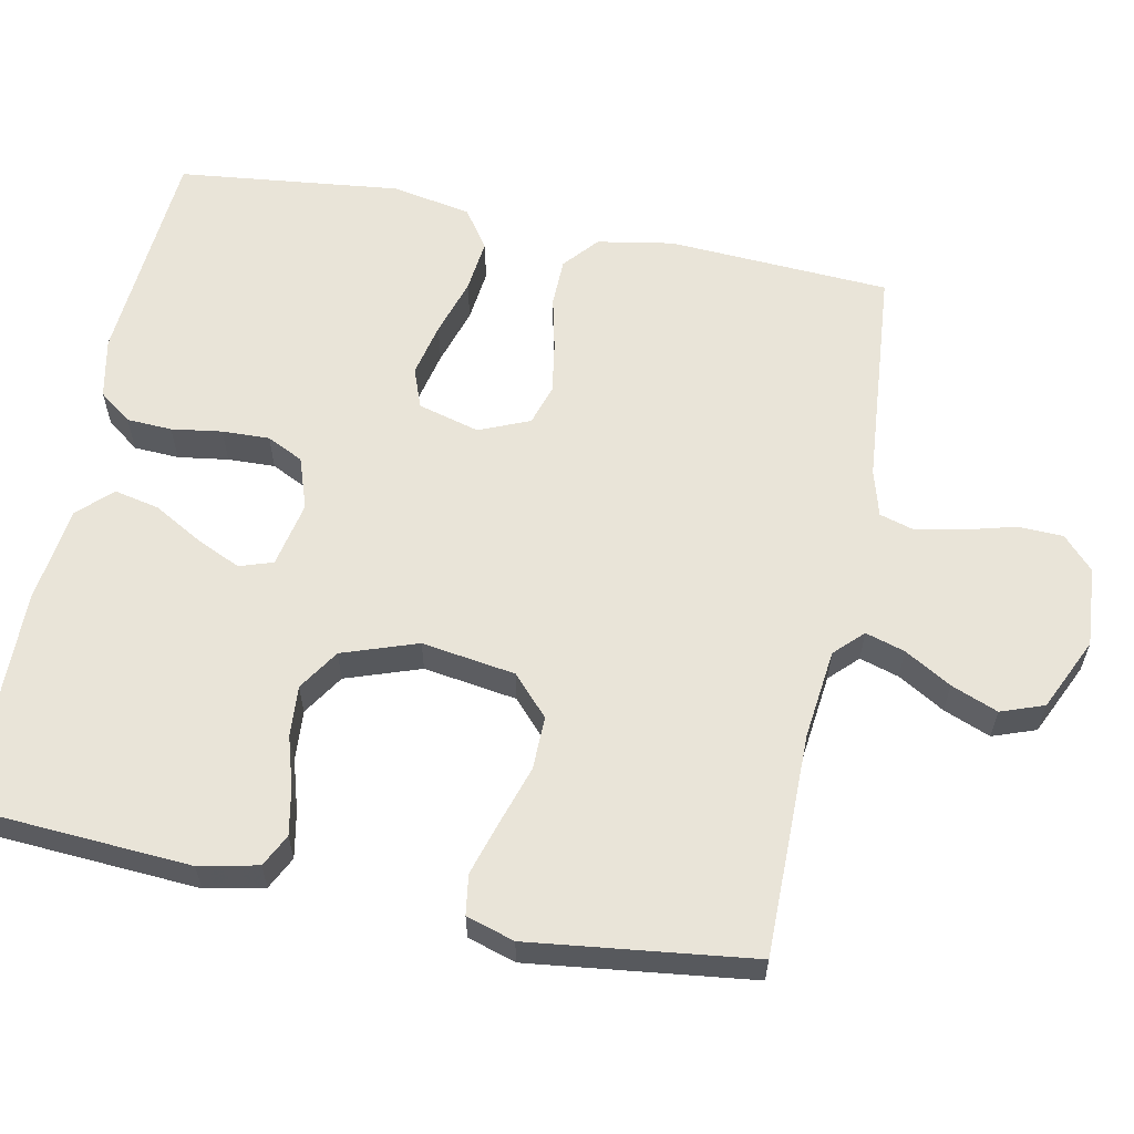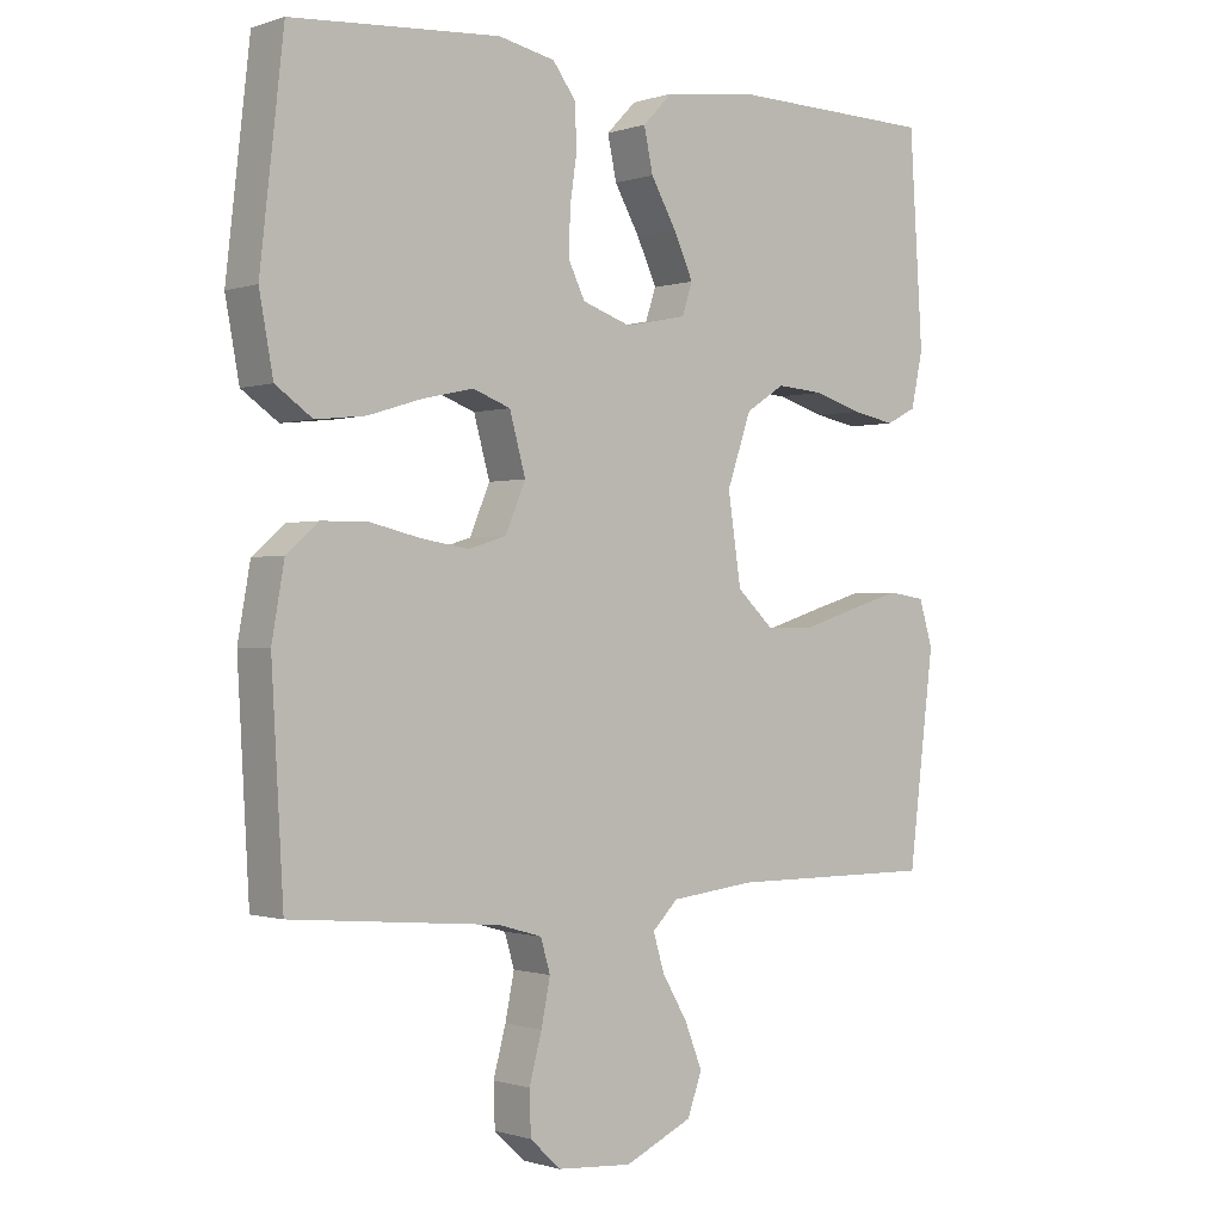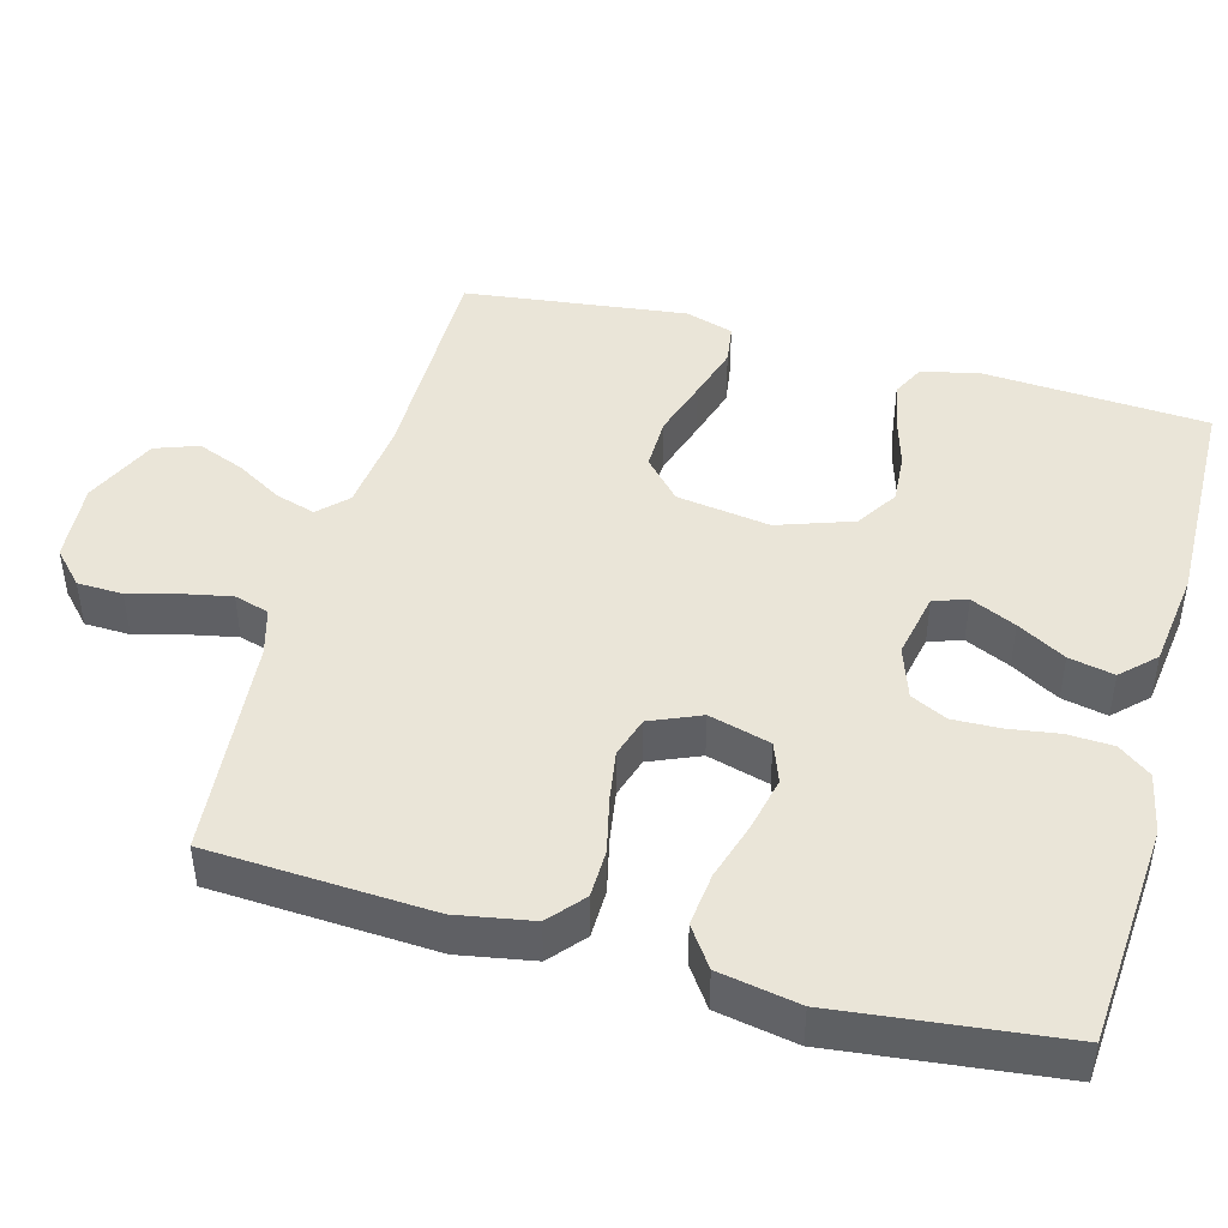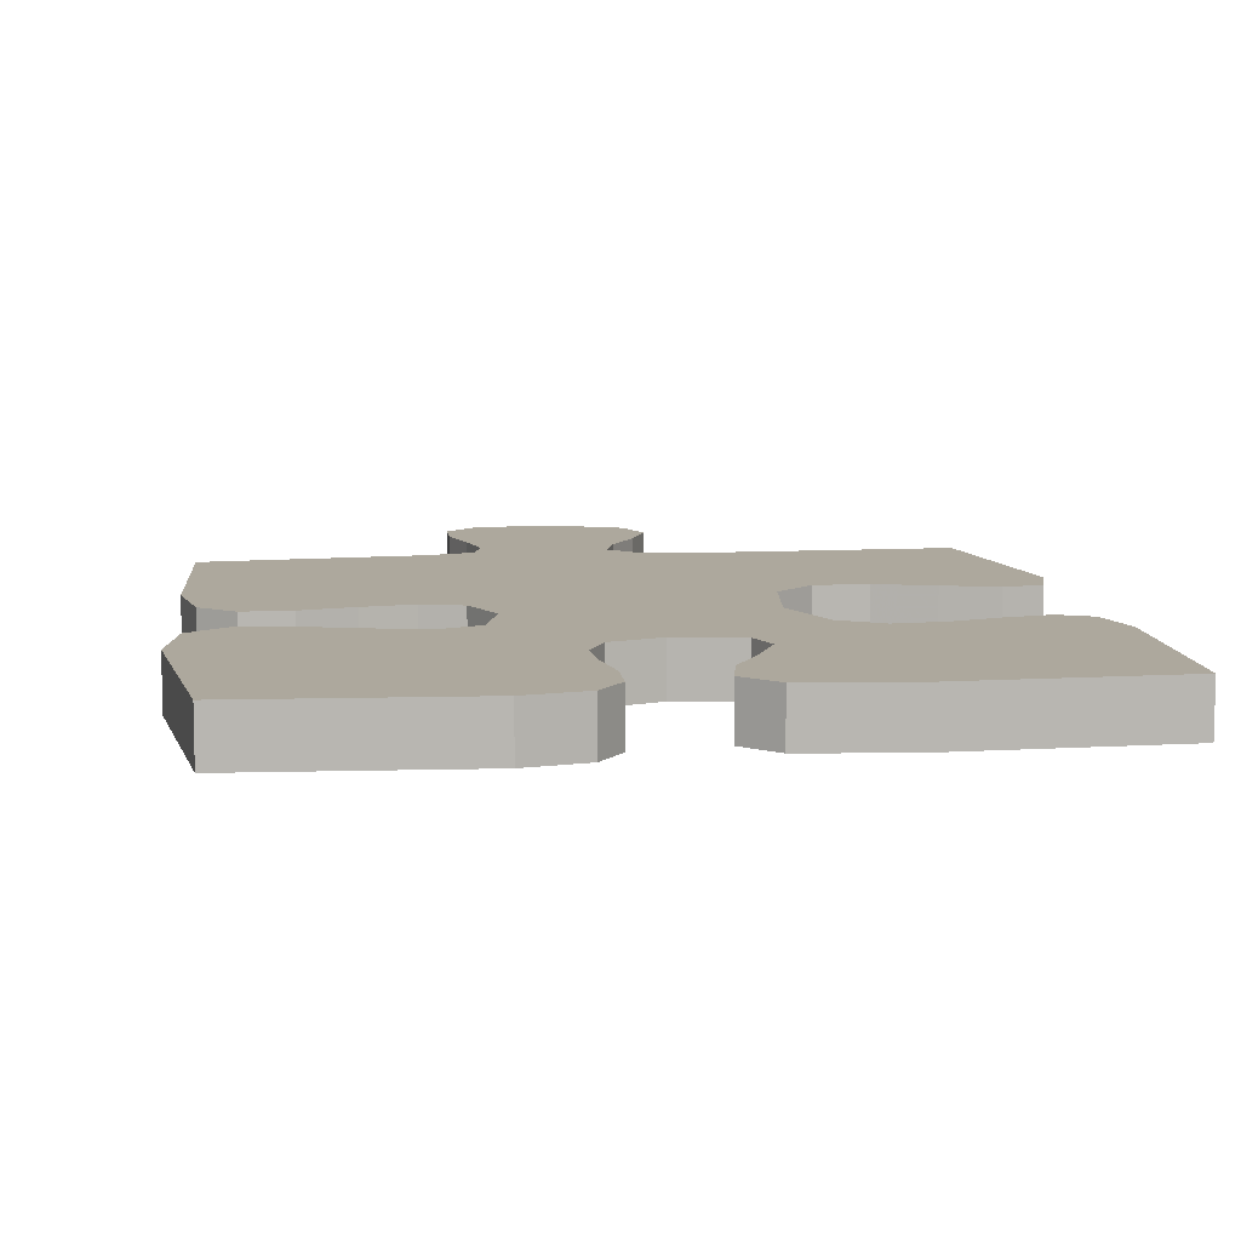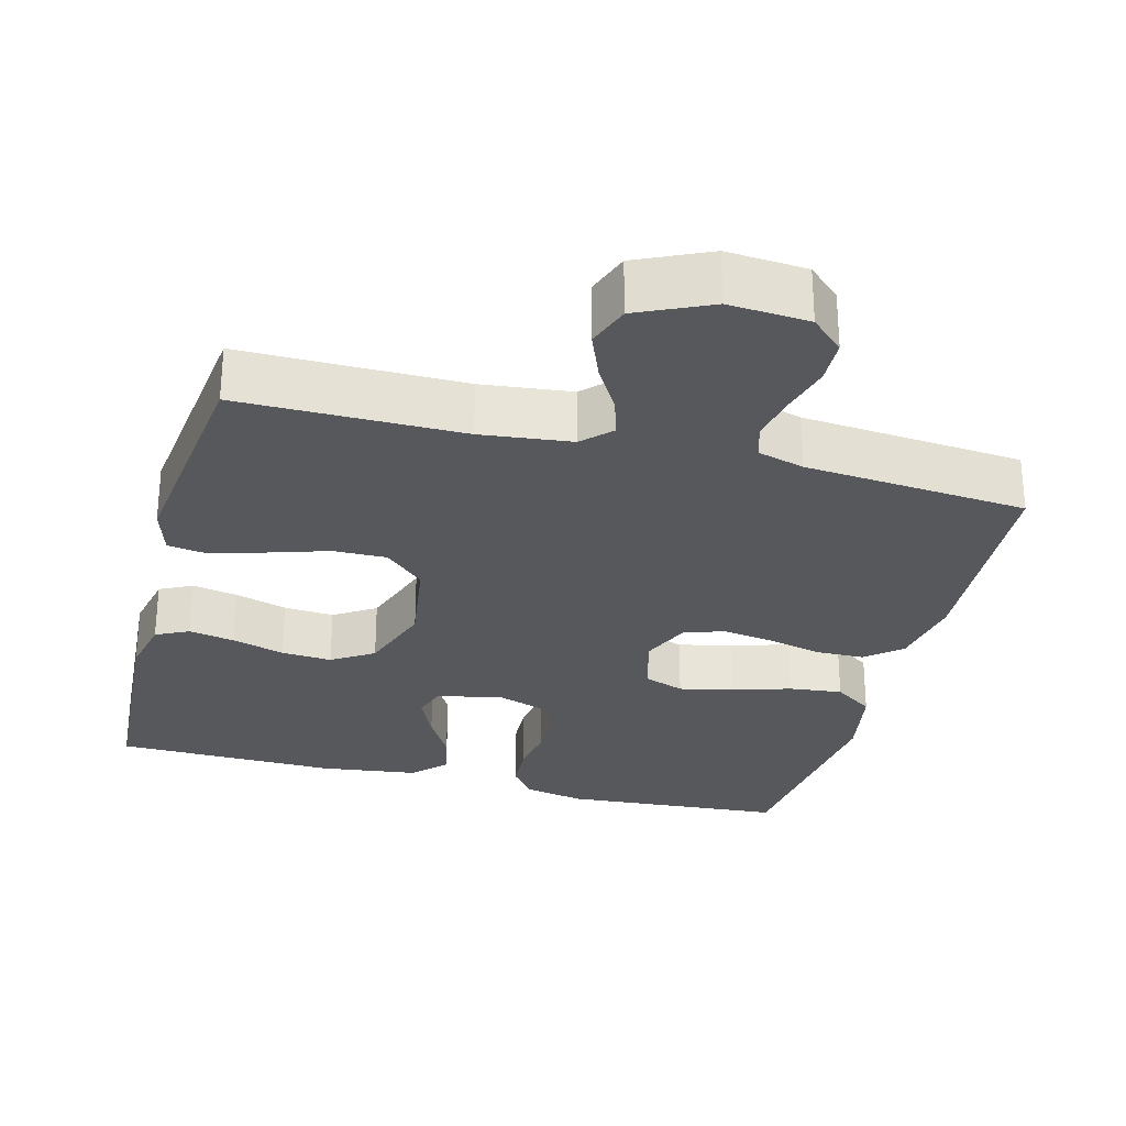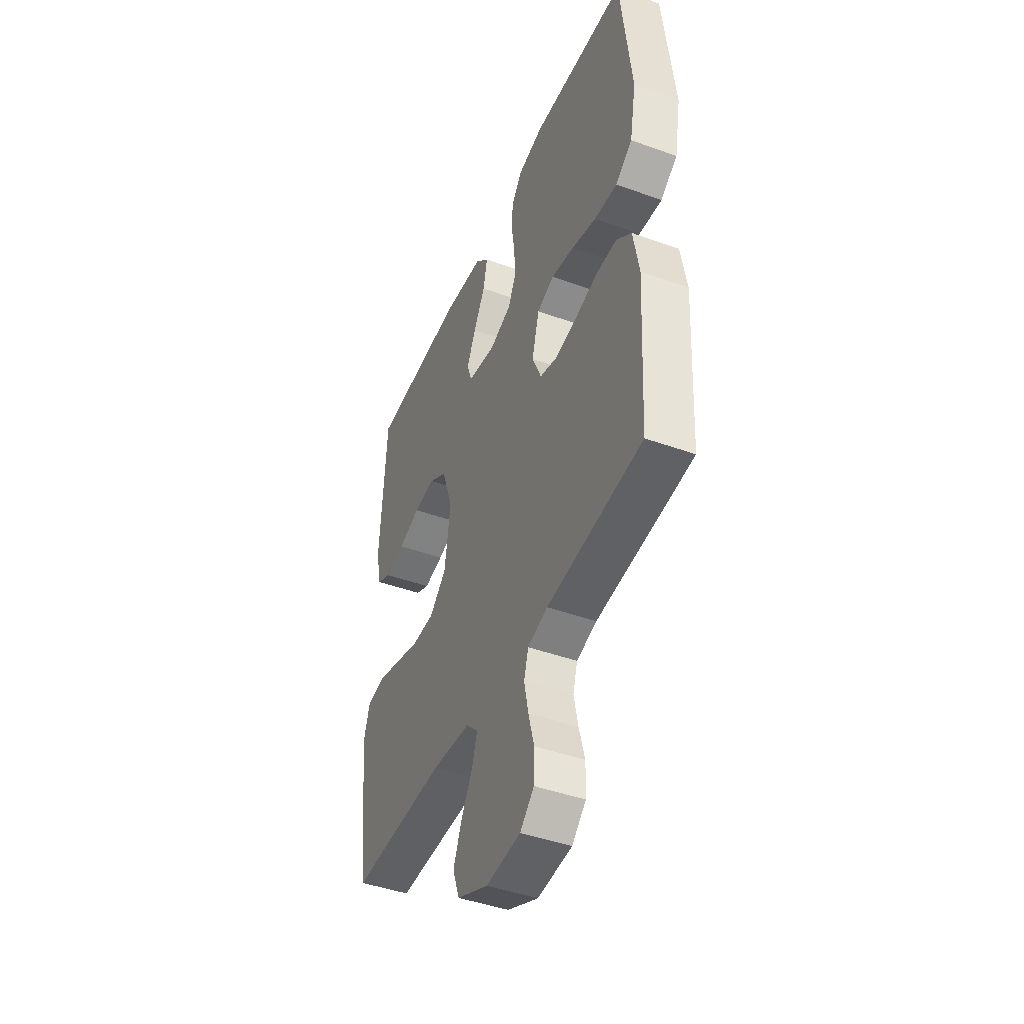
<metadata>
{"format":"obj","ext":"obj","renderer":"f3d","projection":"perspective","resolution":1024,"background":"white","views":[{"elev":60.2,"azim":101.4,"up":"+Y"},{"elev":-0.7,"azim":-40.0,"up":"+Z"},{"elev":45.3,"azim":-74.7,"up":"+Y"},{"elev":8.7,"azim":-8.4,"up":"+Y"},{"elev":-28.4,"azim":165.3,"up":"+Y"},{"elev":-44.7,"azim":-112.7,"up":"+Z"}]}
</metadata>
<code>
v 0.5 0.07 -0.5
v 0.2 0.07 -0.499
v 0.078 0.07 -0.513
v 0.041 0.07 -0.55
v 0.057 0.07 -0.603
v 0.094 0.07 -0.666
v 0.119 0.07 -0.729
v 0.098 0.07 -0.787
v 0 0.07 -0.832
v -0.108 0.07 -0.824
v -0.152 0.07 -0.783
v -0.154 0.07 -0.722
v -0.136 0.07 -0.655
v -0.123 0.07 -0.591
v -0.137 0.07 -0.544
v -0.2 0.07 -0.526
v -0.5 0.07 -0.5
v -0.517 0.07 -0.2
v -0.499 0.07 -0.098
v -0.452 0.07 -0.058
v -0.387 0.07 -0.057
v -0.314 0.07 -0.074
v -0.245 0.07 -0.085
v -0.19 0.07 -0.068
v -0.161 0.07 0
v -0.184 0.07 0.083
v -0.238 0.07 0.103
v -0.311 0.07 0.087
v -0.389 0.07 0.063
v -0.461 0.07 0.055
v -0.514 0.07 0.092
v -0.534 0.07 0.2
v -0.5 0.07 0.5
v -0.2 0.07 0.522
v -0.118 0.07 0.505
v -0.085 0.07 0.461
v -0.082 0.07 0.4
v -0.092 0.07 0.332
v -0.094 0.07 0.268
v -0.07 0.07 0.219
v 0 0.07 0.195
v 0.089 0.07 0.213
v 0.104 0.07 0.258
v 0.076 0.07 0.319
v 0.039 0.07 0.384
v 0.026 0.07 0.445
v 0.069 0.07 0.489
v 0.2 0.07 0.506
v 0.5 0.07 0.5
v 0.519 0.07 0.2
v 0.502 0.07 0.121
v 0.458 0.07 0.099
v 0.396 0.07 0.111
v 0.326 0.07 0.132
v 0.258 0.07 0.137
v 0.202 0.07 0.101
v 0.167 0.07 0
v 0.186 0.07 -0.126
v 0.239 0.07 -0.175
v 0.311 0.07 -0.174
v 0.39 0.07 -0.149
v 0.463 0.07 -0.127
v 0.517 0.07 -0.135
v 0.537 0.07 -0.2
v 0.5 0 -0.5
v 0.2 0 -0.499
v 0.078 0 -0.513
v 0.041 0 -0.55
v 0.057 0 -0.603
v 0.094 0 -0.666
v 0.119 0 -0.729
v 0.098 0 -0.787
v 0 0 -0.832
v -0.108 0 -0.824
v -0.152 0 -0.783
v -0.154 0 -0.722
v -0.136 0 -0.655
v -0.123 0 -0.591
v -0.137 0 -0.544
v -0.2 0 -0.526
v -0.5 0 -0.5
v -0.517 0 -0.2
v -0.499 0 -0.098
v -0.452 0 -0.058
v -0.387 0 -0.057
v -0.314 0 -0.074
v -0.245 0 -0.085
v -0.19 0 -0.068
v -0.161 0 0
v -0.184 0 0.083
v -0.238 0 0.103
v -0.311 0 0.087
v -0.389 0 0.063
v -0.461 0 0.055
v -0.514 0 0.092
v -0.534 0 0.2
v -0.5 0 0.5
v -0.2 0 0.522
v -0.118 0 0.505
v -0.085 0 0.461
v -0.082 0 0.4
v -0.092 0 0.332
v -0.094 0 0.268
v -0.07 0 0.219
v 0 0 0.195
v 0.089 0 0.213
v 0.104 0 0.258
v 0.076 0 0.319
v 0.039 0 0.384
v 0.026 0 0.445
v 0.069 0 0.489
v 0.2 0 0.506
v 0.5 0 0.5
v 0.519 0 0.2
v 0.502 0 0.121
v 0.458 0 0.099
v 0.396 0 0.111
v 0.326 0 0.132
v 0.258 0 0.137
v 0.202 0 0.101
v 0.167 0 0
v 0.186 0 -0.126
v 0.239 0 -0.175
v 0.311 0 -0.174
v 0.39 0 -0.149
v 0.463 0 -0.127
v 0.517 0 -0.135
v 0.537 0 -0.2
f 63 64 1 2
f 60 61 62 63
f 60 63 2 3
f 59 60 3 4
f 58 59 4
f 57 58 4
f 51 52 53 54
f 51 54 55
f 50 51 55
f 49 50 55
f 48 49 55 56
f 44 45 46 47
f 43 44 47 48
f 42 43 48 56
f 35 36 37 38
f 35 38 39
f 34 35 39
f 33 34 39
f 32 33 39 40
f 28 29 30 31
f 27 28 31 32
f 19 20 21 22
f 19 22 23
f 16 17 18 19
f 15 16 19 23
f 14 15 23 24
f 10 11 12 13
f 10 13 14
f 9 10 14
f 5 6 7 8
f 4 5 8 9
f 41 42 56 57
f 41 57 4
f 27 32 40 41
f 26 27 41
f 25 26 41 4
f 14 24 25
f 4 9 14 25
f 66 65 128 127
f 127 126 125 124
f 67 66 127 124
f 68 67 124 123
f 68 123 122
f 68 122 121
f 118 117 116 115
f 119 118 115
f 119 115 114
f 119 114 113
f 120 119 113 112
f 111 110 109 108
f 112 111 108 107
f 120 112 107 106
f 102 101 100 99
f 103 102 99
f 103 99 98
f 103 98 97
f 104 103 97 96
f 95 94 93 92
f 96 95 92 91
f 86 85 84 83
f 87 86 83
f 83 82 81 80
f 87 83 80 79
f 88 87 79 78
f 77 76 75 74
f 78 77 74
f 78 74 73
f 72 71 70 69
f 73 72 69 68
f 121 120 106 105
f 68 121 105
f 105 104 96 91
f 105 91 90
f 68 105 90 89
f 89 88 78
f 89 78 73 68
f 1 65 66 2
f 2 66 67 3
f 3 67 68 4
f 4 68 69 5
f 5 69 70 6
f 6 70 71 7
f 7 71 72 8
f 8 72 73 9
f 9 73 74 10
f 10 74 75 11
f 11 75 76 12
f 12 76 77 13
f 13 77 78 14
f 14 78 79 15
f 15 79 80 16
f 16 80 81 17
f 17 81 82 18
f 18 82 83 19
f 19 83 84 20
f 20 84 85 21
f 21 85 86 22
f 22 86 87 23
f 23 87 88 24
f 24 88 89 25
f 25 89 90 26
f 26 90 91 27
f 27 91 92 28
f 28 92 93 29
f 29 93 94 30
f 30 94 95 31
f 31 95 96 32
f 32 96 97 33
f 33 97 98 34
f 34 98 99 35
f 35 99 100 36
f 36 100 101 37
f 37 101 102 38
f 38 102 103 39
f 39 103 104 40
f 40 104 105 41
f 41 105 106 42
f 42 106 107 43
f 43 107 108 44
f 44 108 109 45
f 45 109 110 46
f 46 110 111 47
f 47 111 112 48
f 48 112 113 49
f 49 113 114 50
f 50 114 115 51
f 51 115 116 52
f 52 116 117 53
f 53 117 118 54
f 54 118 119 55
f 55 119 120 56
f 56 120 121 57
f 57 121 122 58
f 58 122 123 59
f 59 123 124 60
f 60 124 125 61
f 61 125 126 62
f 62 126 127 63
f 63 127 128 64
f 64 128 65 1

</code>
